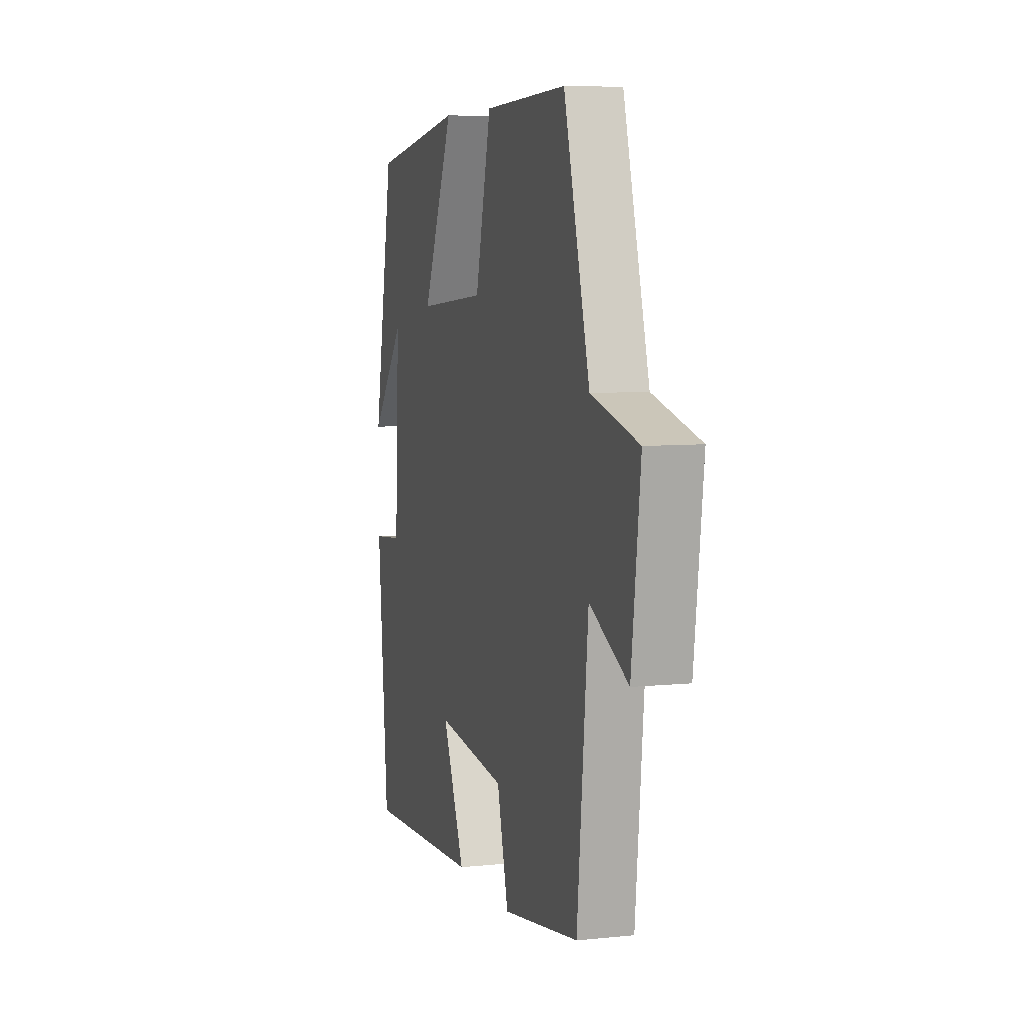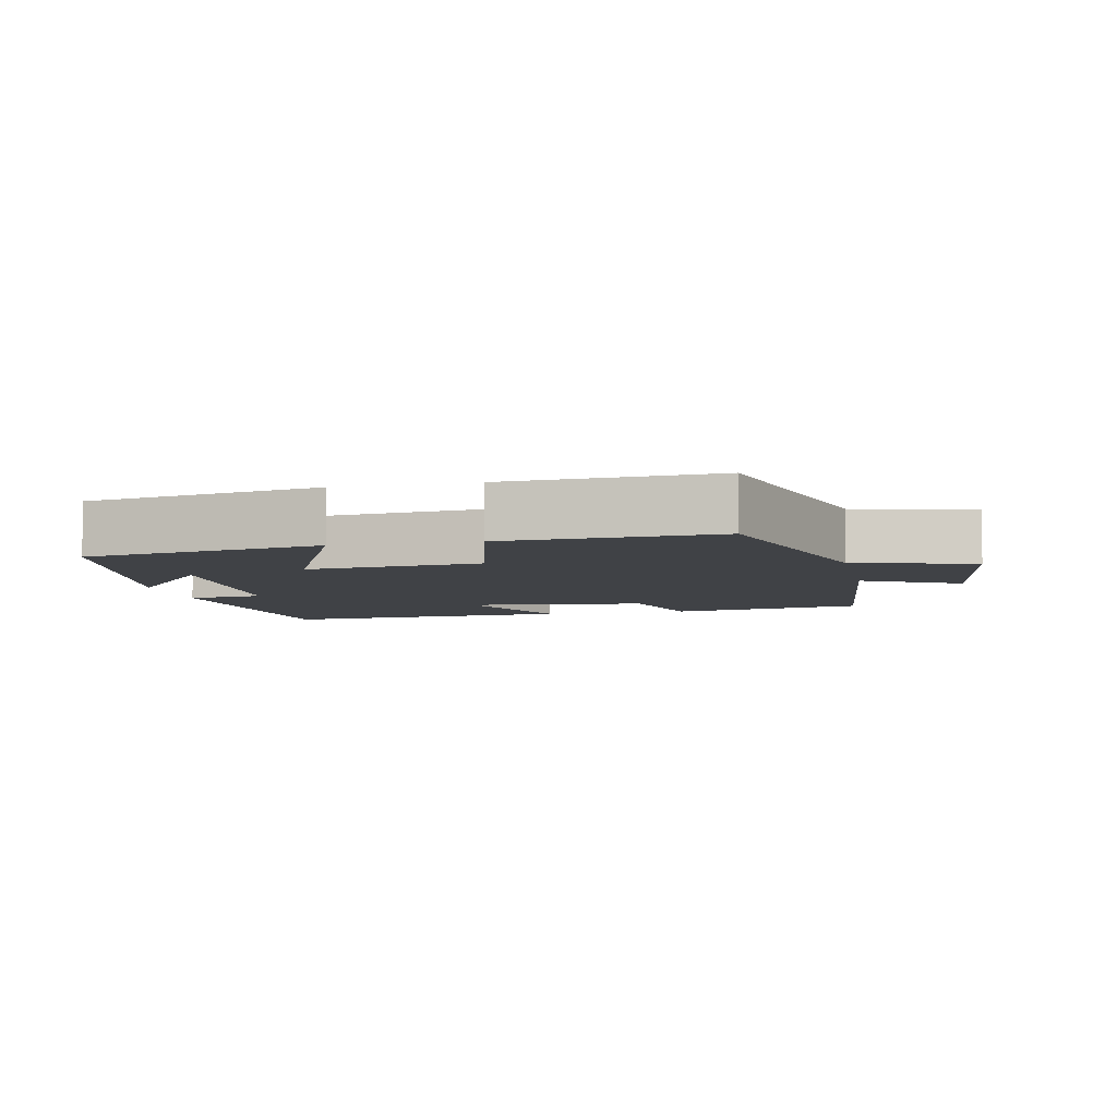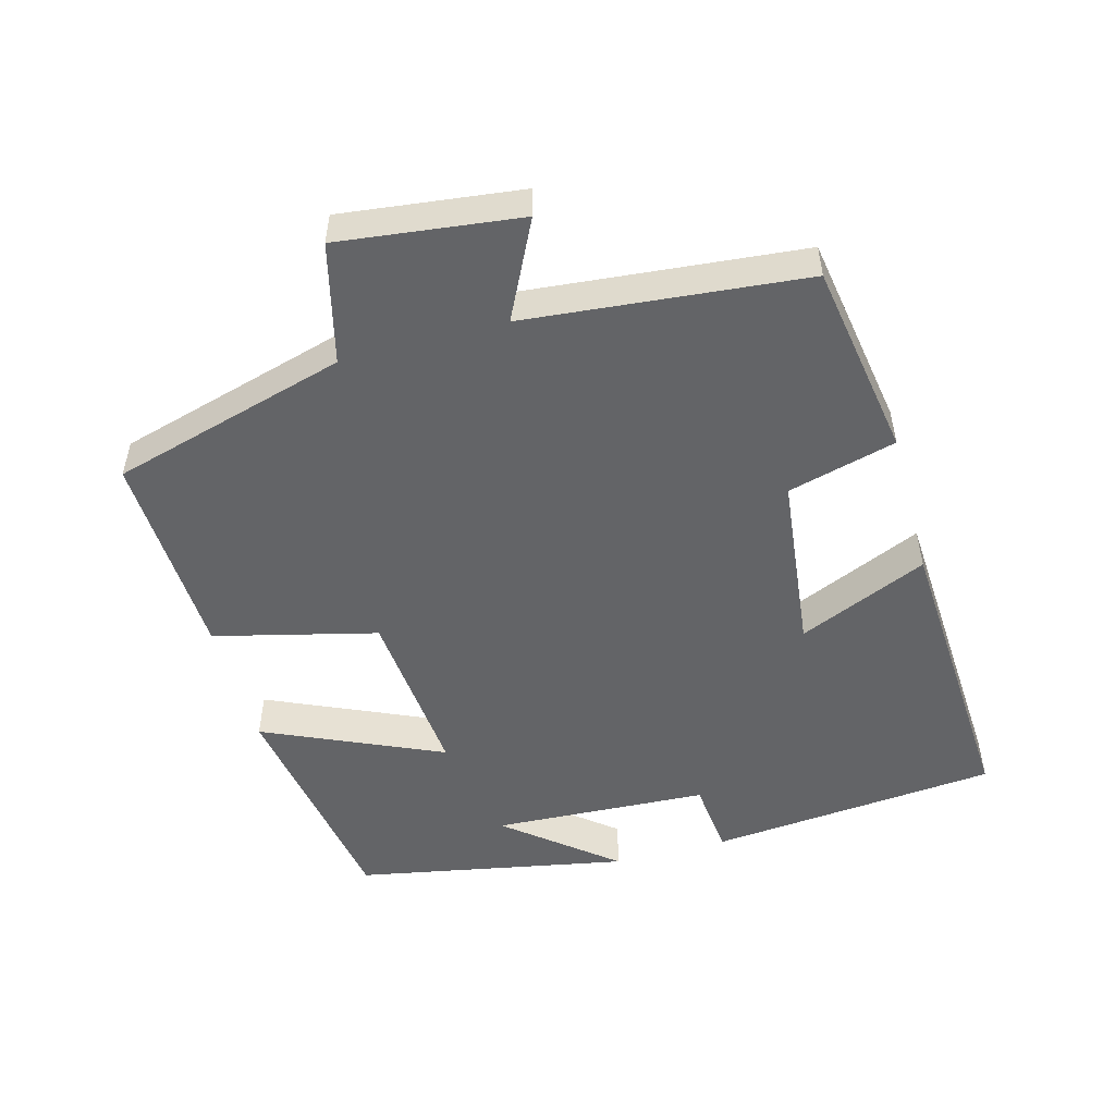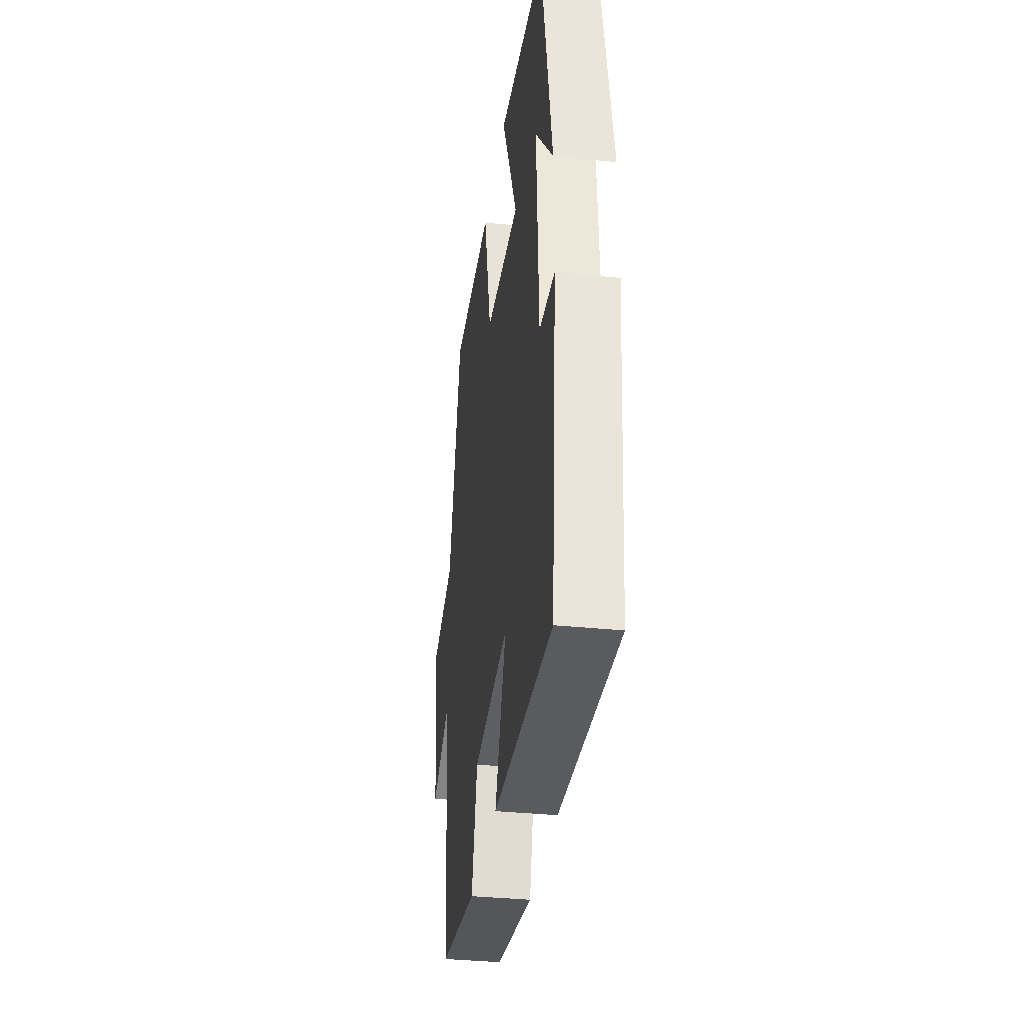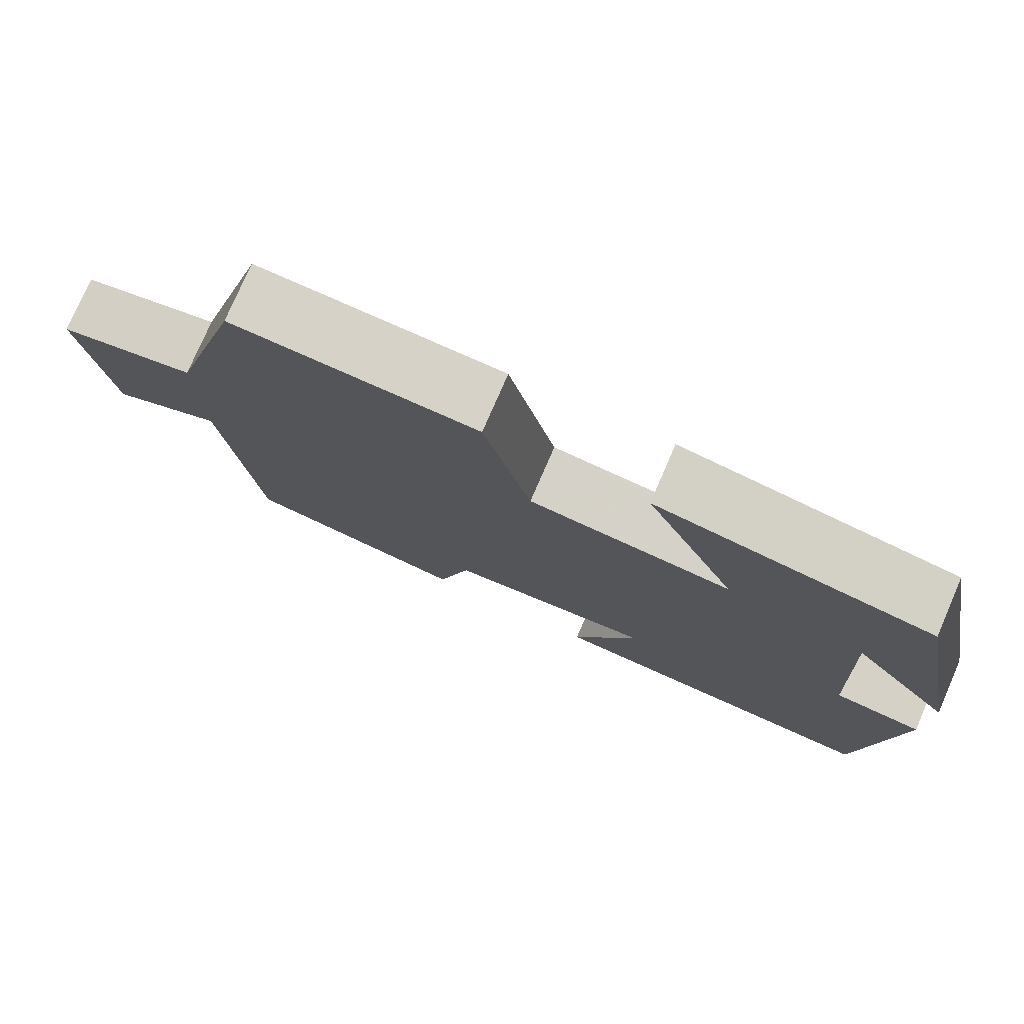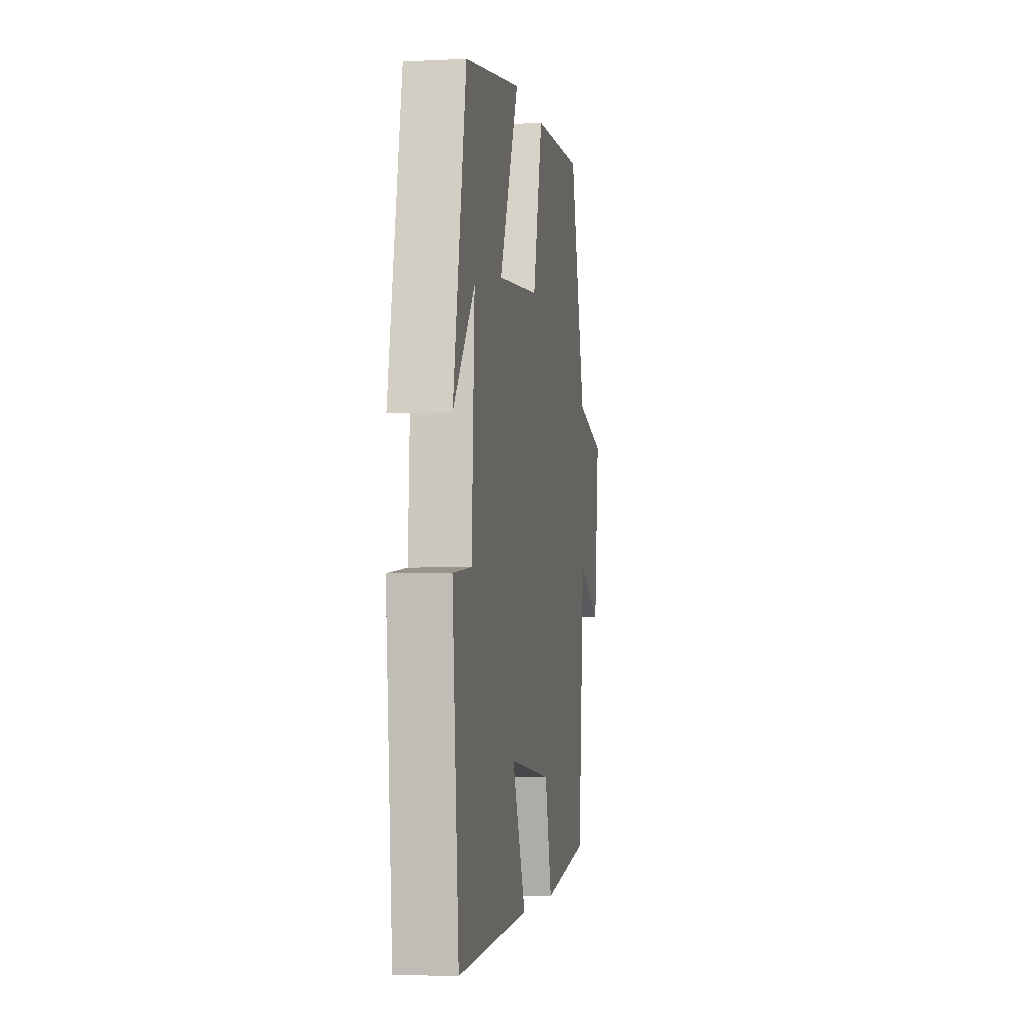
<metadata>
{"format":"obj","ext":"obj","renderer":"f3d","projection":"perspective","resolution":1024,"background":"white","views":[{"elev":6.9,"azim":73.4,"up":"+Z"},{"elev":-6.3,"azim":12.1,"up":"+Y"},{"elev":-51.2,"azim":105.4,"up":"+Y"},{"elev":-35.1,"azim":-97.8,"up":"+Z"},{"elev":77.6,"azim":-156.5,"up":"+Z"},{"elev":-4.0,"azim":-80.6,"up":"+Z"}]}
</metadata>
<code>
v -0.462 0.07 -0.524
v -0.5 0.07 -0.11
v -0.391 0.07 -0.099
v -0.375 0.07 0.209
v -0.5 0.07 0.056
v -0.425 0.07 0.446
v -0.089 0.07 0.5
v -0.203 0.07 0.246
v 0.047 0.07 0.268
v 0.105 0.07 0.5
v 0.406 0.07 0.511
v 0.5 0.07 0.174
v 0.671 0.07 0.131
v 0.639 0.07 -0.127
v 0.5 0.07 -0.058
v 0.461 0.07 -0.455
v 0.182 0.07 -0.5
v 0.141 0.07 -0.345
v -0.115 0.07 -0.315
v -0.034 0.07 -0.5
v -0.462 0 -0.524
v -0.5 0 -0.11
v -0.391 0 -0.099
v -0.375 0 0.209
v -0.5 0 0.056
v -0.425 0 0.446
v -0.089 0 0.5
v -0.203 0 0.246
v 0.047 0 0.268
v 0.105 0 0.5
v 0.406 0 0.511
v 0.5 0 0.174
v 0.671 0 0.131
v 0.639 0 -0.127
v 0.5 0 -0.058
v 0.461 0 -0.455
v 0.182 0 -0.5
v 0.141 0 -0.345
v -0.115 0 -0.315
v -0.034 0 -0.5
f 1 2 3
f 20 1 3
f 19 20 3
f 18 19 3 4
f 15 16 17 18
f 15 18 4
f 12 13 14 15
f 11 12 15
f 10 11 15
f 9 10 15
f 8 9 15 4
f 7 8 4
f 6 7 4
f 4 5 6
f 23 22 21
f 23 21 40
f 23 40 39
f 24 23 39 38
f 38 37 36 35
f 24 38 35
f 35 34 33 32
f 35 32 31
f 35 31 30
f 35 30 29
f 24 35 29 28
f 24 28 27
f 24 27 26
f 26 25 24
f 1 21 22 2
f 2 22 23 3
f 3 23 24 4
f 4 24 25 5
f 5 25 26 6
f 6 26 27 7
f 7 27 28 8
f 8 28 29 9
f 9 29 30 10
f 10 30 31 11
f 11 31 32 12
f 12 32 33 13
f 13 33 34 14
f 14 34 35 15
f 15 35 36 16
f 16 36 37 17
f 17 37 38 18
f 18 38 39 19
f 19 39 40 20
f 20 40 21 1

</code>
